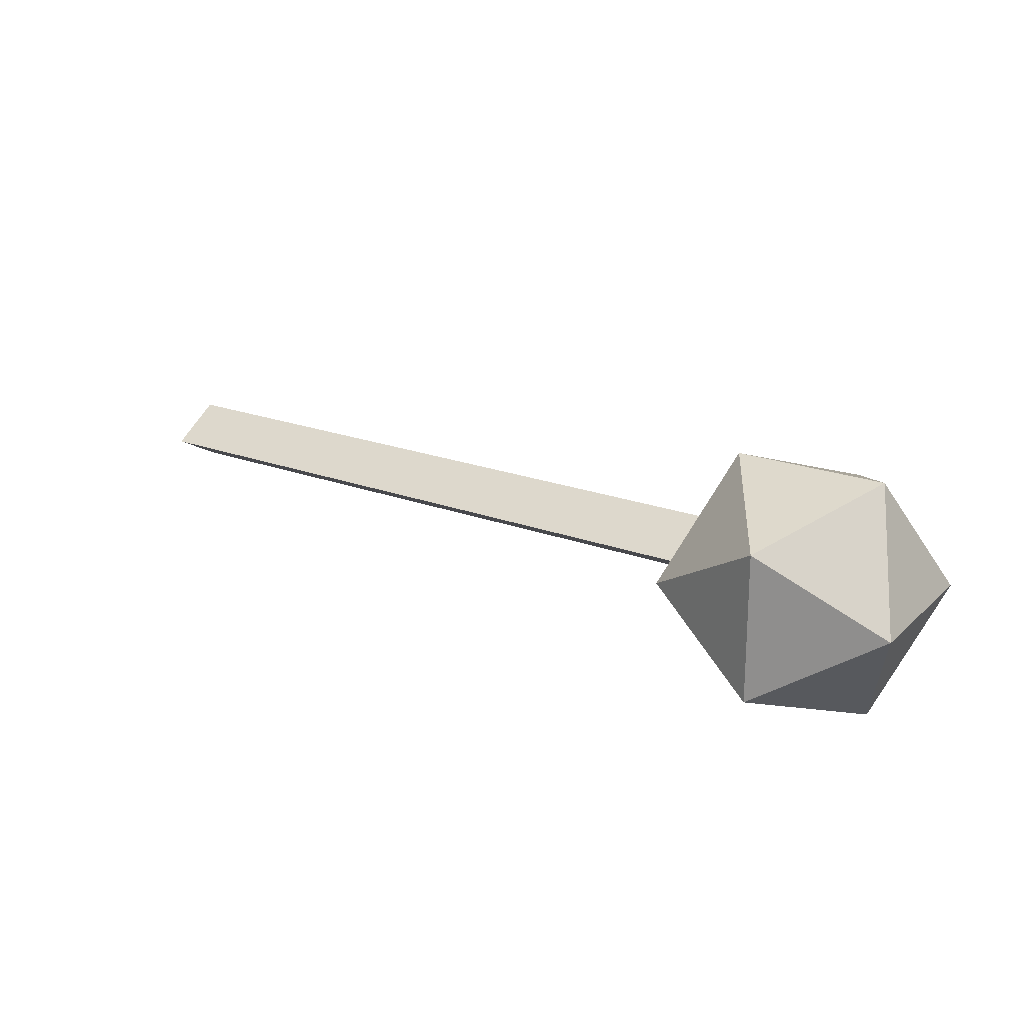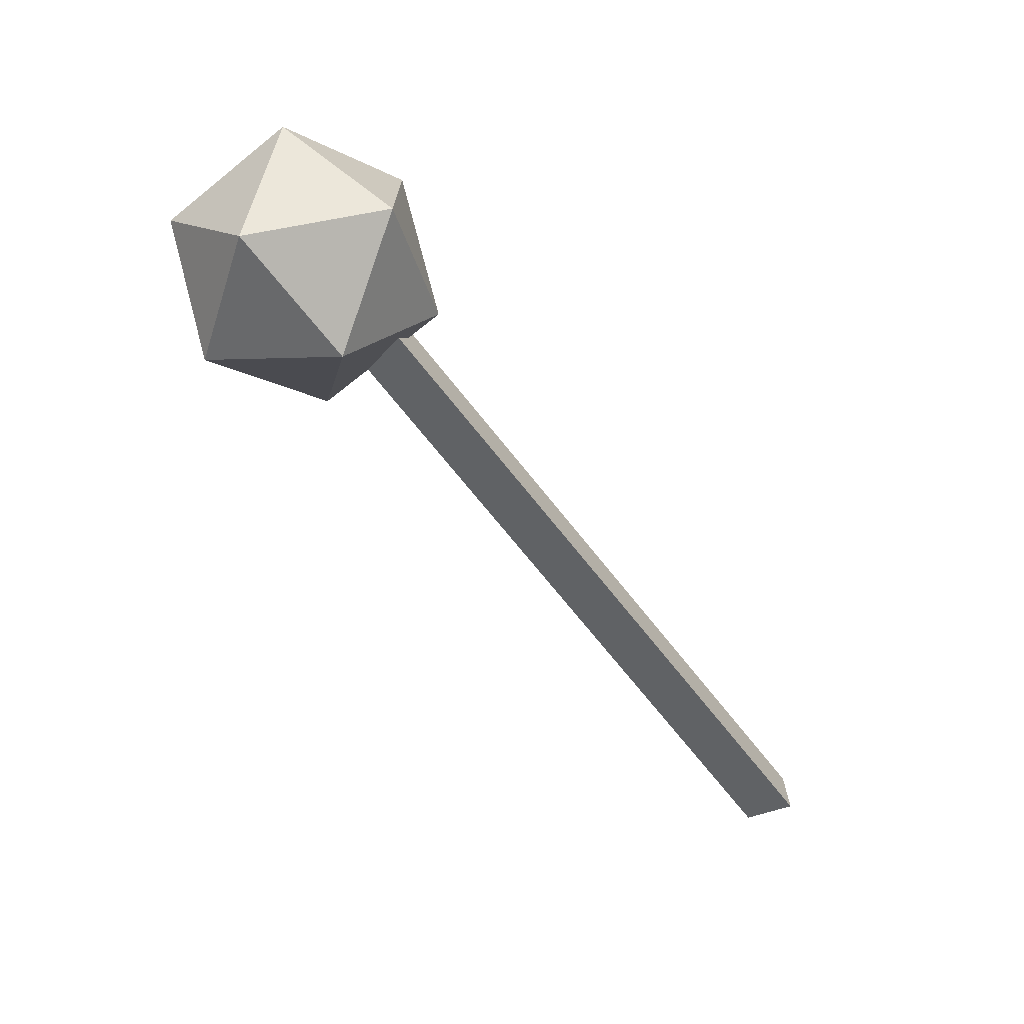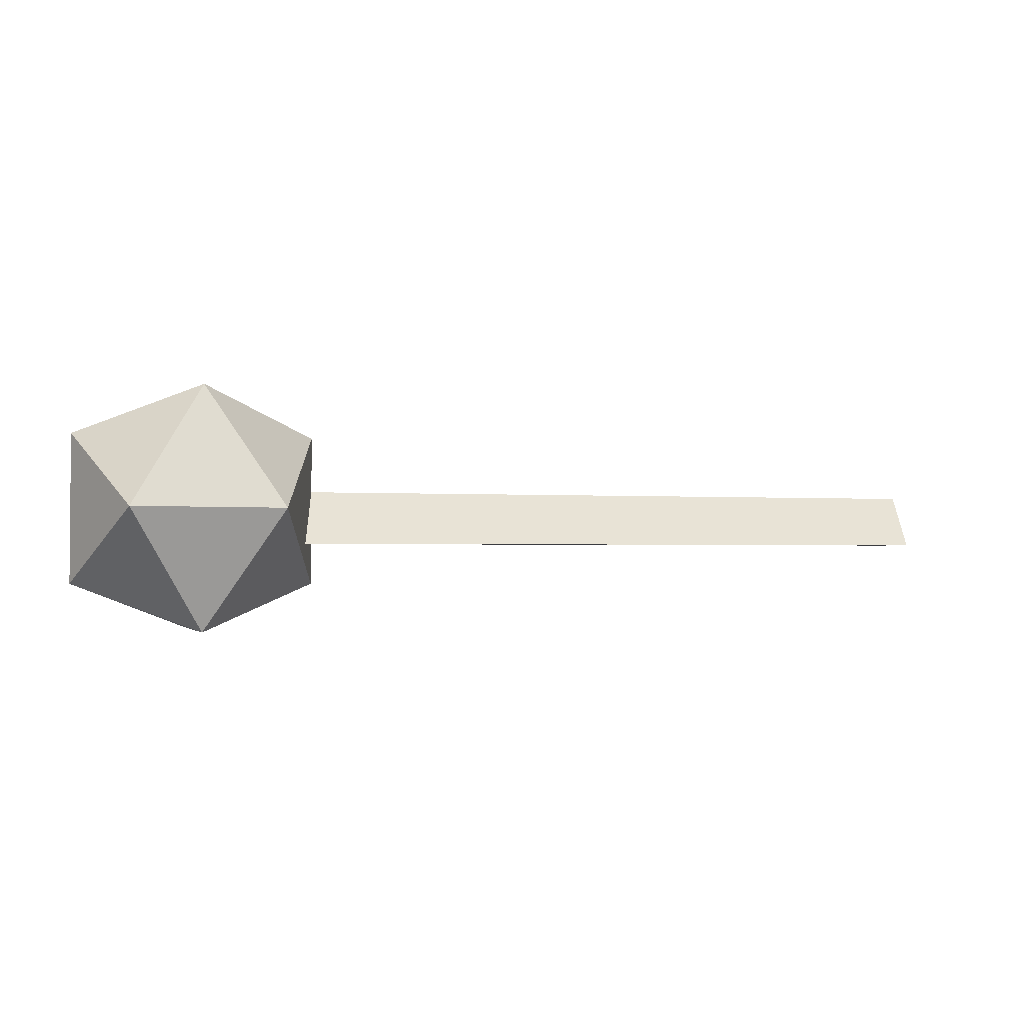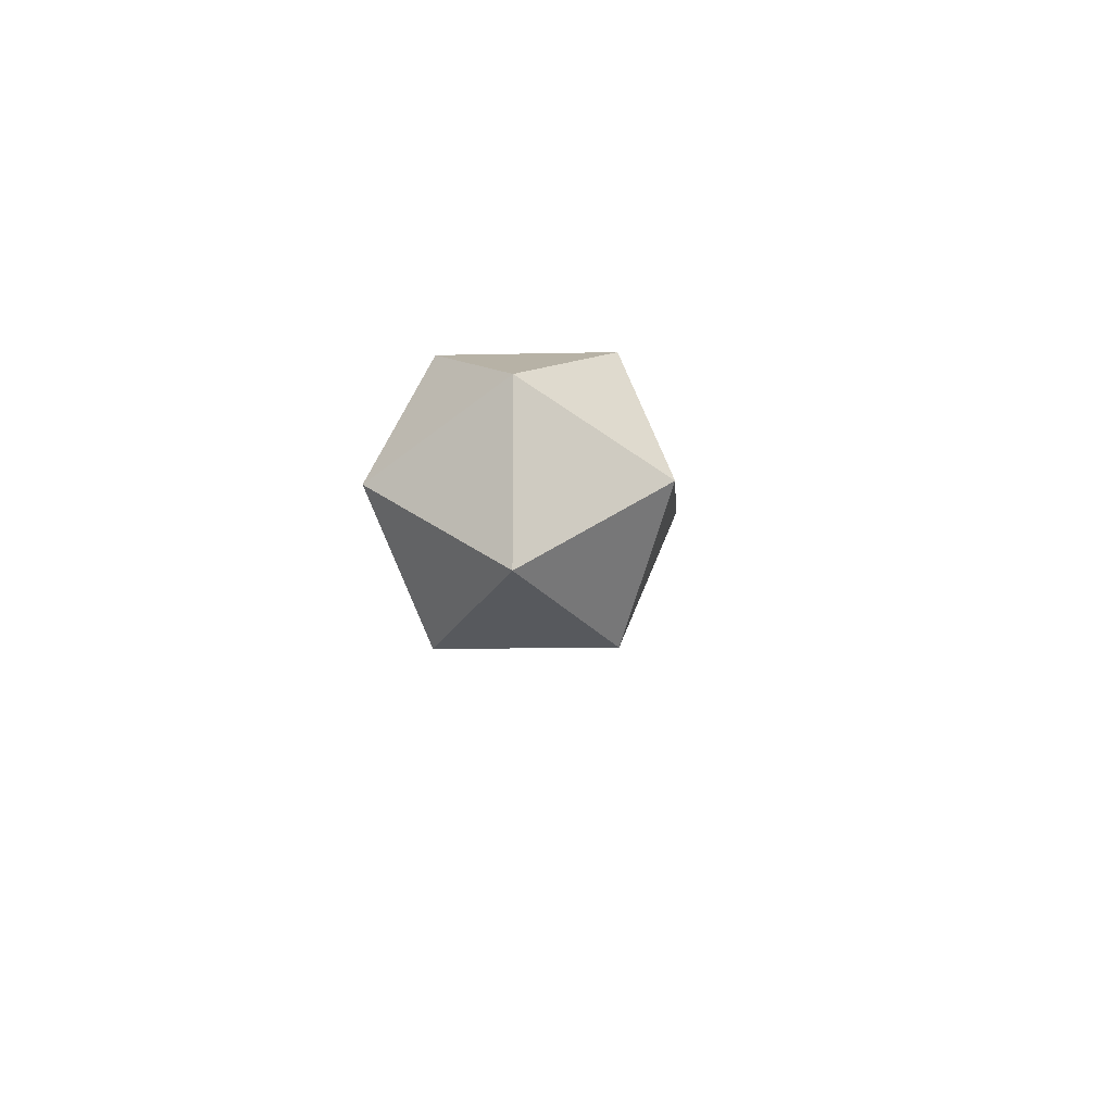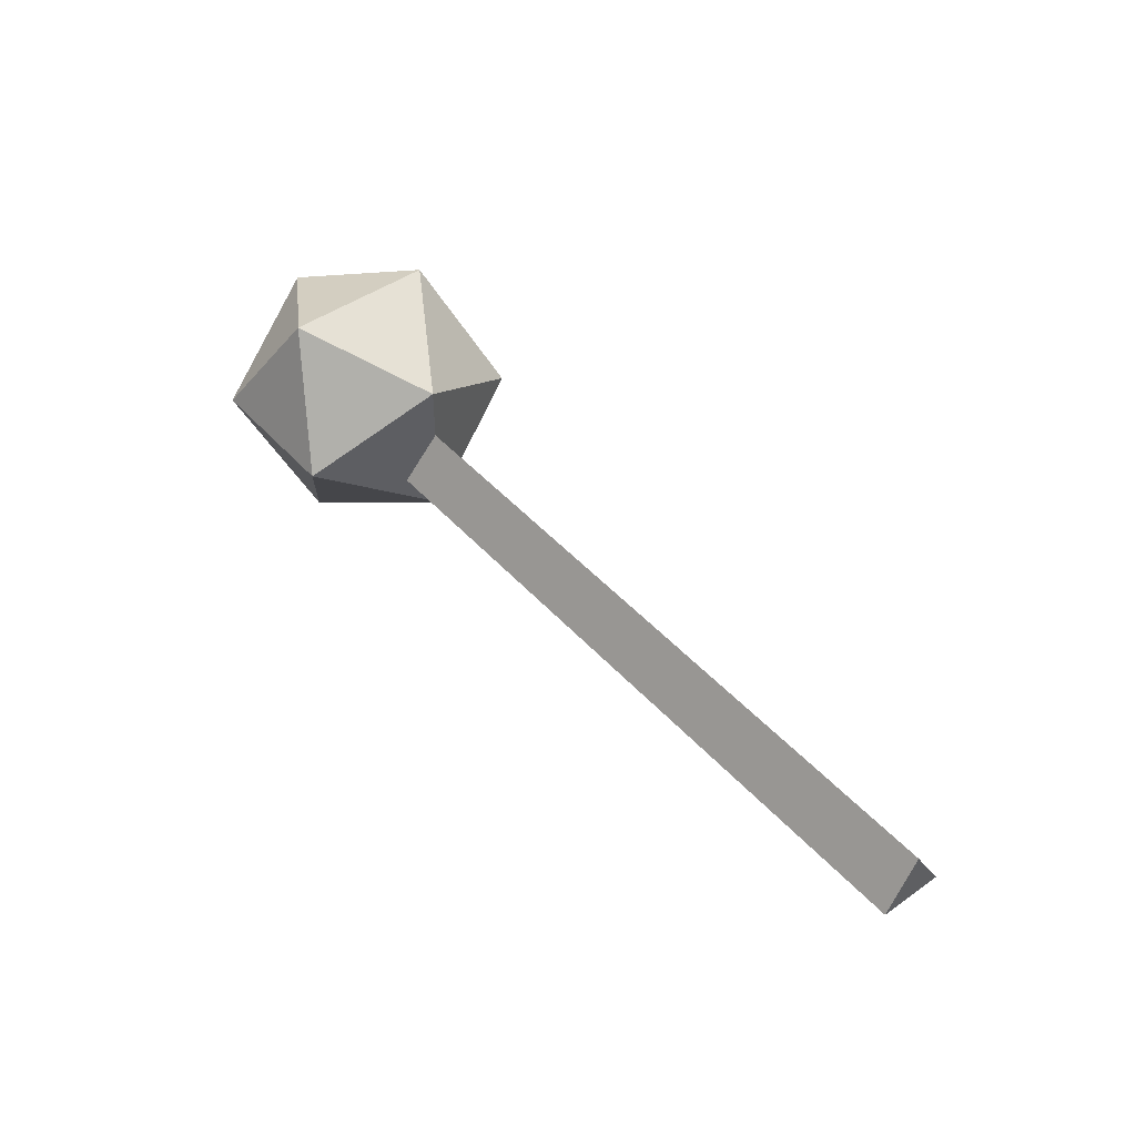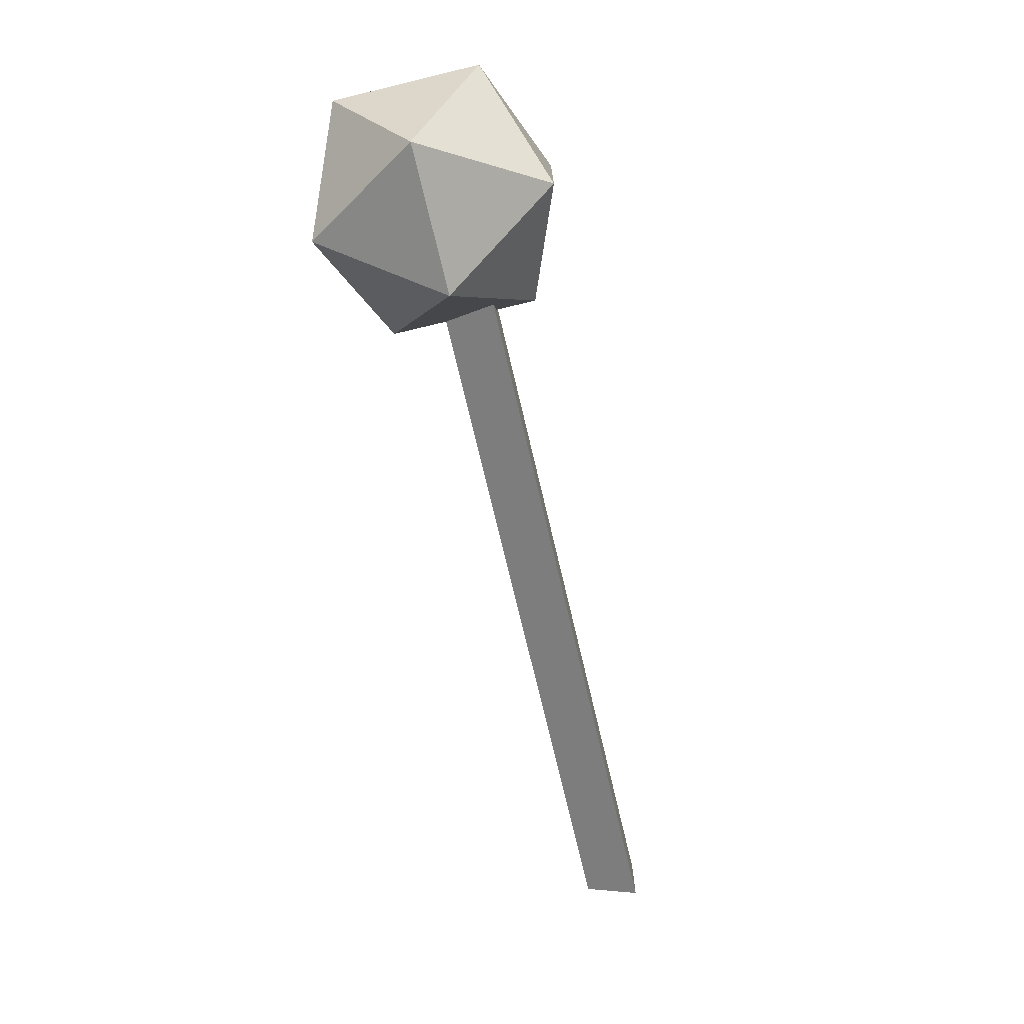
<metadata>
{"format":"obj","ext":"obj","renderer":"f3d","projection":"perspective","resolution":1024,"background":"white","views":[{"elev":22.3,"azim":-146.8,"up":"+Z"},{"elev":-68.7,"azim":-51.8,"up":"+Z"},{"elev":-1.3,"azim":-17.1,"up":"+Y"},{"elev":-7.9,"azim":-85.8,"up":"+Y"},{"elev":45.8,"azim":51.3,"up":"+Y"},{"elev":-72.0,"azim":-76.8,"up":"+Z"}]}
</metadata>
<code>
o ITMI_DRUMSTICK_01
v -0.4524 -0.03506 0.000527
v -0.3841 0.07468 -0.04212
v -0.3835 0.07475 0.042
v -0.3362 -0.01265 -0.01765
v 0.06376 -0.01315 -0.02053
v 0.06392 0.01687 -0.003236
v -0.3361 0.01737 -0.000355
v -0.452 0.04906 0.000452
v -0.3416 0.006506 0.06775
v -0.3159 0.04838 -0.000527
v -0.4267 0.006814 -0.06775
v -0.3426 0.00639 -0.06835
v -0.3842 -0.06135 0.04212
v -0.3848 -0.06143 -0.042
v -0.4257 0.00693 0.06835
v -0.3163 -0.03574 -0.000452
v -0.336 -0.01262 0.01699
v 0.06401 -0.01311 0.01411
v 0.06389 -0.00313 -0.003219
f 2 8 3
f 13 1 14
f 6 5 7
f 5 18 4
f 7 5 4
f 4 18 17
f 8 1 15
f 11 1 8
f 9 10 3
f 15 3 8
f 16 10 9
f 3 10 2
f 8 2 11
f 2 10 12
f 12 11 2
f 14 1 11
f 9 13 16
f 15 1 13
f 11 12 14
f 12 10 16
f 13 9 15
f 3 15 9
f 14 16 13
f 16 14 12
f 17 6 7
f 5 19 18
f 18 6 17
f 18 19 6
f 6 19 5

</code>
